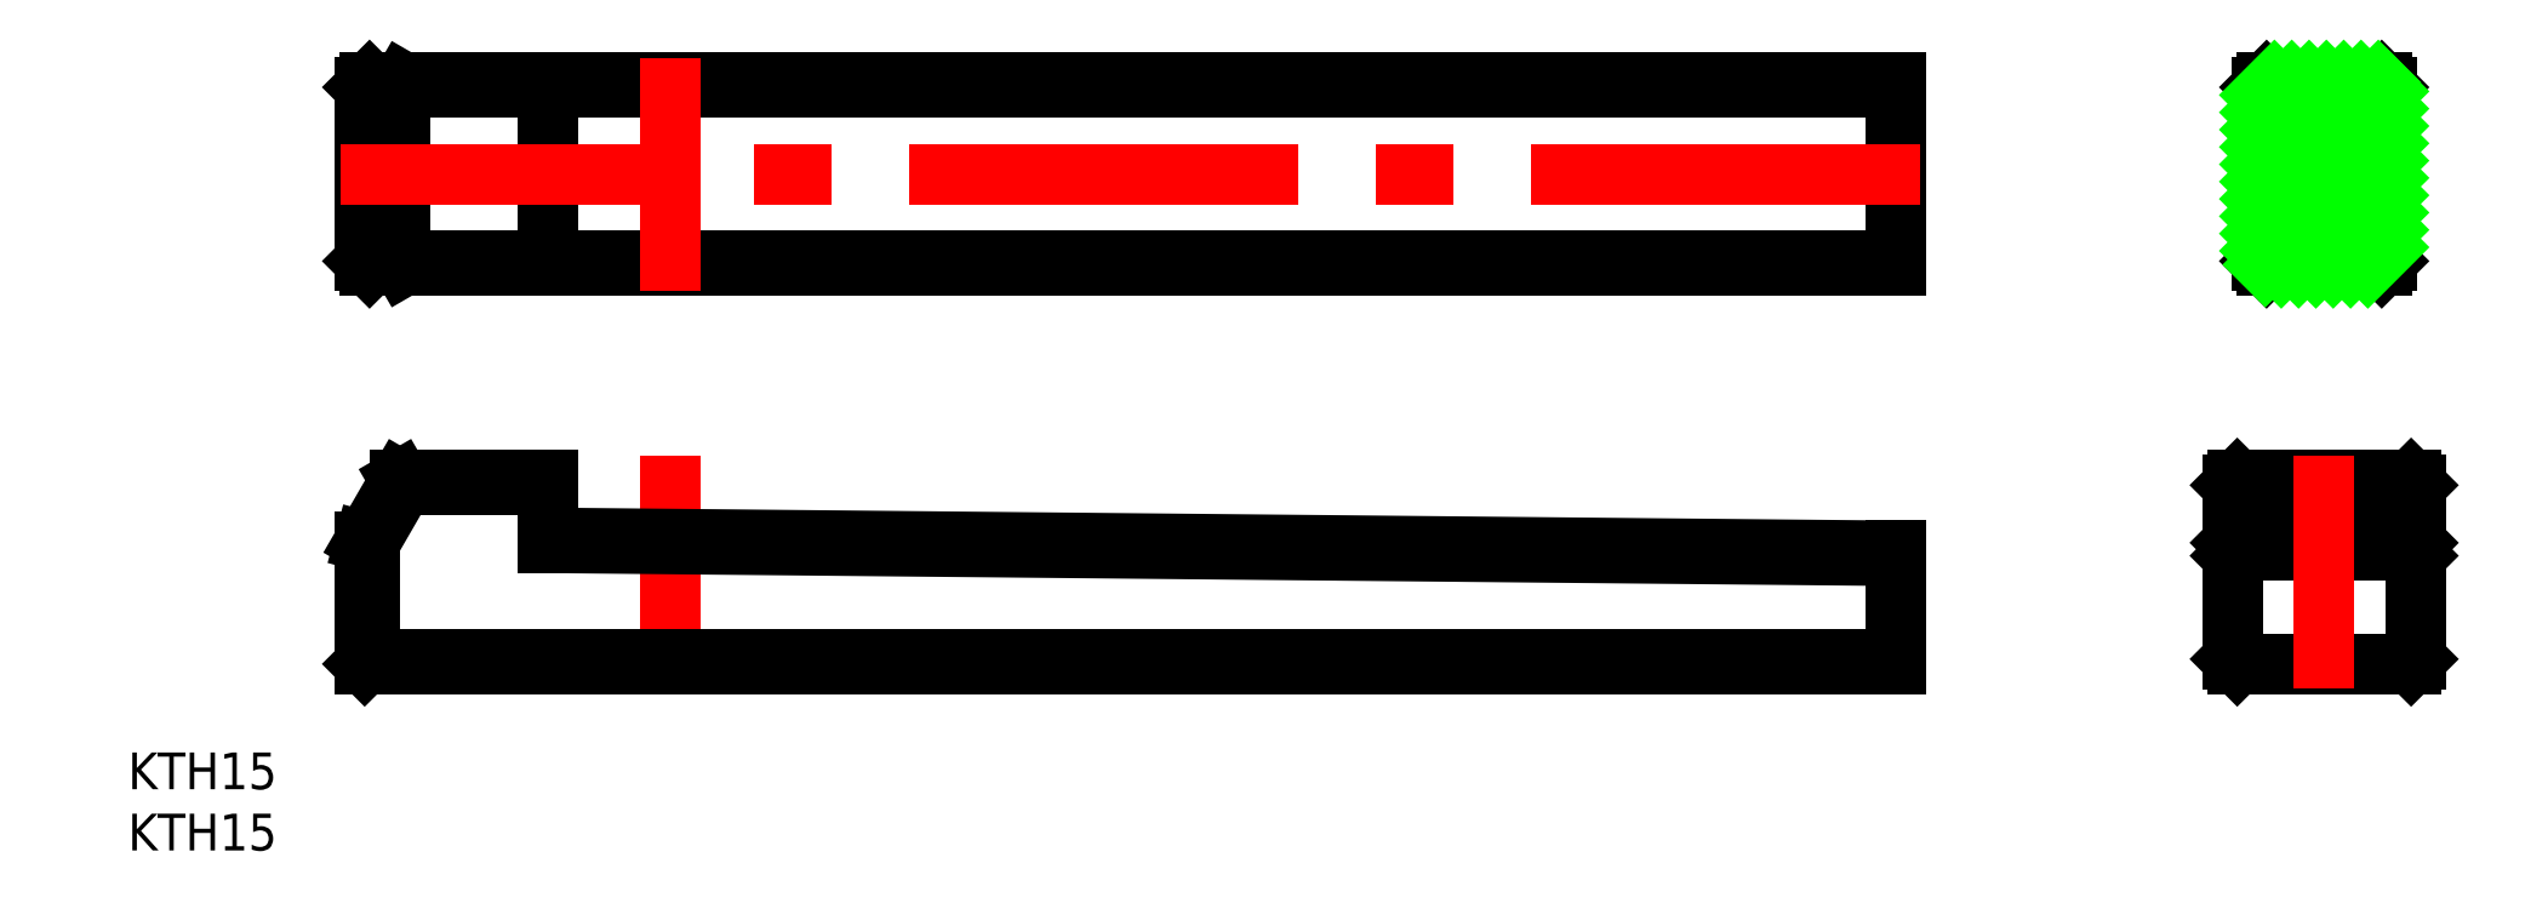
<metadata>
{"format":"dxf","ext":"dxf","renderer":"ezdxf+matplotlib","layout":"modelspace","background":"white","min_lineweight":24,"dpi":150}
</metadata>
<code>
0
SECTION
2
ENTITIES
0
LINE
8
CENTER
10
0
20
-2
30
0
11
0
21
17
31
0
0
LINE
8
0
10
-25
20
32.9
30
0
11
100
21
32.9
31
0
0
LINE
8
0
10
100
20
32.5
30
0
11
-24.6
21
32.5
31
0
0
LINE
8
0
10
100
20
47.1
30
0
11
-25
21
47.1
31
0
0
LINE
8
0
10
-24.6
20
47.5
30
0
11
100
21
47.5
31
0
0
LINE
8
0
10
-10
20
10.3
30
0
11
100
21
9.238
31
0
0
LINE
8
0
10
100
20
8.838
30
0
11
-10
21
9.896
31
0
0
LINE
8
0
10
100
20
0
30
0
11
-25
21
0
31
0
0
LINE
8
0
10
-24.6
20
0.4
30
0
11
100
21
0.4
31
0
0
LINE
8
0
10
-25
20
0
30
0
11
-25
21
10
31
0
0
LINE
8
0
10
-24.6
20
9.893
30
0
11
-24.6
21
0.4
31
0
0
LINE
8
0
10
-24.6
20
0.4
30
0
11
-25
21
0
31
0
0
LINE
8
0
10
-22.11
20
15
30
0
11
-10
21
15
31
0
0
LINE
8
0
10
-10
20
14.6
30
0
11
-21.88
21
14.6
31
0
0
LINE
8
0
10
-25
20
32.9
30
0
11
-25
21
47.1
31
0
0
LINE
8
0
10
-22.11
20
32.9
30
0
11
-22.11
21
47.1
31
0
0
LINE
8
0
10
-25
20
10
30
0
11
-22.11
21
15
31
0
0
LINE
8
0
10
-21.88
20
14.6
30
0
11
-24.6
21
9.893
31
0
0
LINE
8
0
10
-24.6
20
9.893
30
0
11
-25
21
10
31
0
0
LINE
8
0
10
-21.88
20
14.6
30
0
11
-22.11
21
15
31
0
0
LINE
8
0
10
-24.6
20
32.5
30
0
11
-25
21
32.9
31
0
0
LINE
8
0
10
-21.88
20
32.5
30
0
11
-22.11
21
32.9
31
0
0
LINE
8
0
10
-25
20
47.1
30
0
11
-24.6
21
47.5
31
0
0
LINE
8
0
10
-22.11
20
47.1
30
0
11
-21.88
21
47.5
31
0
0
LINE
8
0
10
-10
20
32.5
30
0
11
-10
21
47.5
31
0
0
LINE
8
0
10
-10
20
9.896
30
0
11
-10
21
15
31
0
0
LINE
8
0
10
127.5
20
0.4
30
0
11
127.5
21
14.6
31
0
0
LINE
8
0
10
142.5
20
0.4
30
0
11
142.5
21
14.6
31
0
0
LINE
8
0
10
100
20
1.42e-14
30
0
11
100
21
9.238
31
0
0
LINE
8
0
10
127.9
20
1.42e-14
30
0
11
142.1
21
0
31
0
0
LINE
8
0
10
127.5
20
0.4
30
0
11
127.9
21
1.42e-14
31
0
0
LINE
8
0
10
142.1
20
0
30
0
11
142.5
21
0.4
31
0
0
LINE
8
0
10
100
20
32.5
30
0
11
100
21
47.5
31
0
0
LINE
8
0
10
127.9
20
10.3
30
0
11
142.1
21
10.3
31
0
0
LINE
8
0
10
127.9
20
9.238
30
0
11
142.1
21
9.238
31
0
0
LINE
8
0
10
127.9
20
15
30
0
11
142.1
21
15
31
0
0
LINE
8
0
10
127.9
20
10.3
30
0
11
127.9
21
9.238
31
0
0
LINE
8
0
10
127.9
20
9.238
30
0
11
127.5
21
8.838
31
0
0
LINE
8
0
10
127.5
20
9.896
30
0
11
127.9
21
10.3
31
0
0
LINE
8
0
10
127.9
20
15
30
0
11
127.5
21
14.6
31
0
0
LINE
8
0
10
142.1
20
9.238
30
0
11
142.1
21
10.3
31
0
0
LINE
8
0
10
142.5
20
8.838
30
0
11
142.1
21
9.238
31
0
0
LINE
8
0
10
142.1
20
10.3
30
0
11
142.5
21
9.896
31
0
0
LINE
8
0
10
142.5
20
14.6
30
0
11
142.1
21
15
31
0
0
LINE
8
CENTER
10
142.1
20
40
30
0
11
127.9
21
40
31
0
0
LINE
8
CENTER
10
135
20
17
30
0
11
135
21
-2
31
0
0
LINE
8
0
10
129.9
20
47.1
30
0
11
129.9
21
32.9
31
0
0
LINE
8
0
10
140.1
20
32.9
30
0
11
140.1
21
47.1
31
0
0
LINE
8
0
10
139.7
20
32.5
30
0
11
130.3
21
32.5
31
0
0
LINE
8
0
10
130.3
20
47.5
30
0
11
139.7
21
47.5
31
0
0
LINE
8
0
10
139.7
20
32.5
30
0
11
140.1
21
32.9
31
0
0
LINE
8
0
10
140.1
20
47.1
30
0
11
139.7
21
47.5
31
0
0
LINE
8
0
10
130.3
20
47.5
30
0
11
129.9
21
47.1
31
0
0
LINE
8
0
10
129.9
20
32.9
30
0
11
130.3
21
32.5
31
0
0
LINE
8
CENTER
10
102
20
40
30
0
11
-27
21
40
31
0
0
LINE
8
CENTER
10
0
20
30.5
30
0
11
0
21
49.5
31
0
0
TEXT
8
0
10
-44.33
20
-10.23
30
0
40
3
1
KTH15
0
TEXT
8
0
10
-44.33
20
-15.23
30
0
40
3
1
KTH15
0
LINE
8
0
10
129.9
20
46.46
30
0
11
130.9
21
47.5
31
0
0
LINE
8
0
10
129.9
20
45.05
30
0
11
132.4
21
47.5
31
0
0
LINE
8
0
10
129.9
20
43.63
30
0
11
133.8
21
47.5
31
0
0
LINE
8
0
10
129.9
20
42.22
30
0
11
135.2
21
47.5
31
0
0
LINE
8
0
10
129.9
20
40.8
30
0
11
136.6
21
47.5
31
0
0
LINE
8
0
10
129.9
20
39.39
30
0
11
138
21
47.5
31
0
0
LINE
8
0
10
129.9
20
37.98
30
0
11
139.4
21
47.5
31
0
0
LINE
8
0
10
129.9
20
36.56
30
0
11
140.1
21
46.76
31
0
0
LINE
8
0
10
129.9
20
35.15
30
0
11
140.1
21
45.35
31
0
0
LINE
8
0
10
129.9
20
33.73
30
0
11
140.1
21
43.93
31
0
0
LINE
8
0
10
130.2
20
32.61
30
0
11
140.1
21
42.52
31
0
0
LINE
8
0
10
131.5
20
32.5
30
0
11
140.1
21
41.11
31
0
0
LINE
8
0
10
132.9
20
32.5
30
0
11
140.1
21
39.69
31
0
0
LINE
8
0
10
134.3
20
32.5
30
0
11
140.1
21
38.28
31
0
0
LINE
8
0
10
135.7
20
32.5
30
0
11
140.1
21
36.86
31
0
0
LINE
8
0
10
137.2
20
32.5
30
0
11
140.1
21
35.45
31
0
0
LINE
8
0
10
138.6
20
32.5
30
0
11
140.1
21
34.03
31
0
0
ENDSEC
0
EOF

</code>
